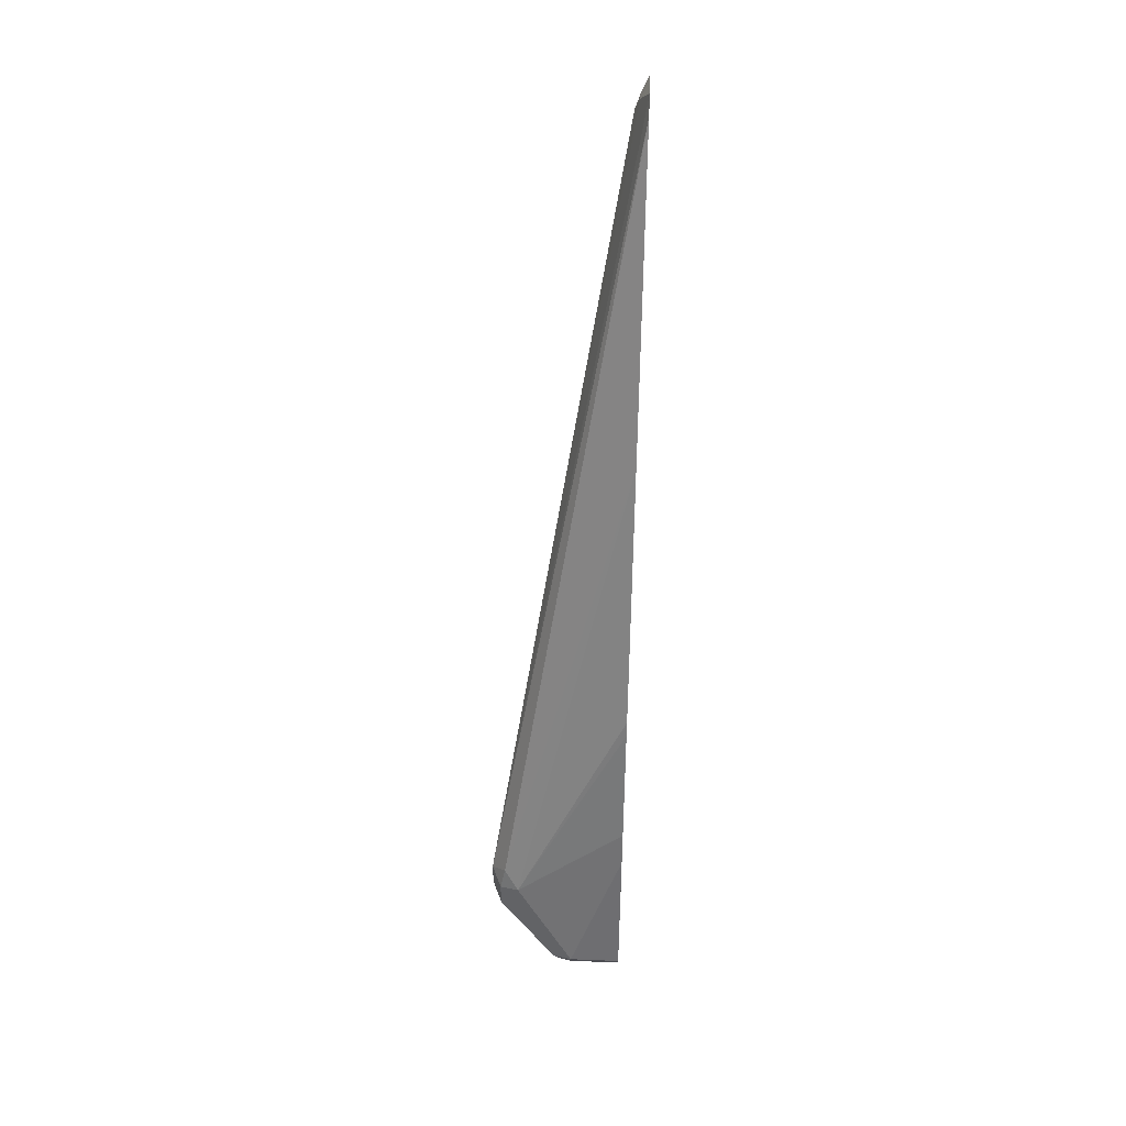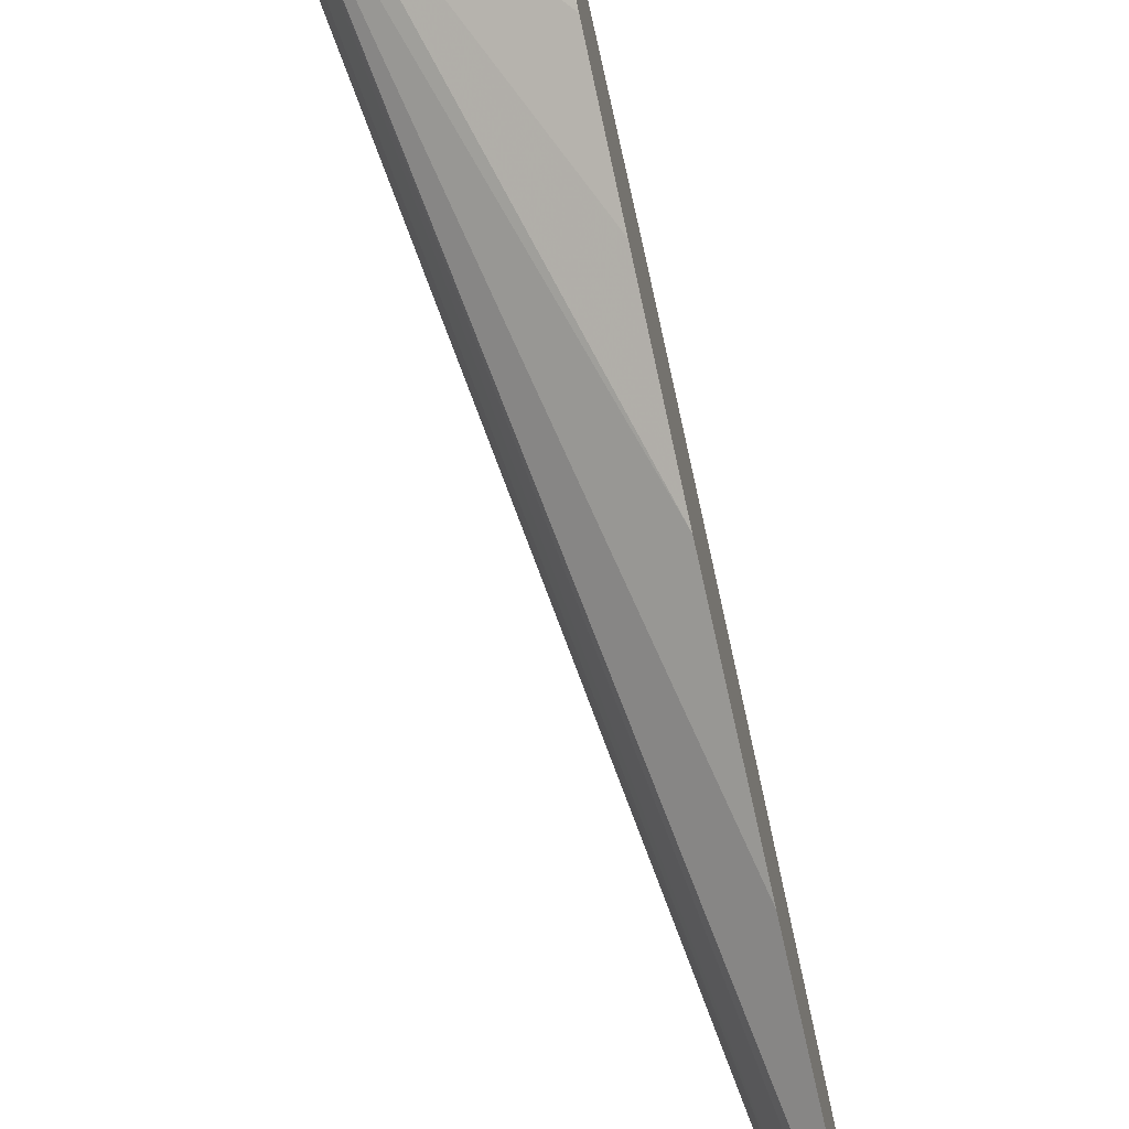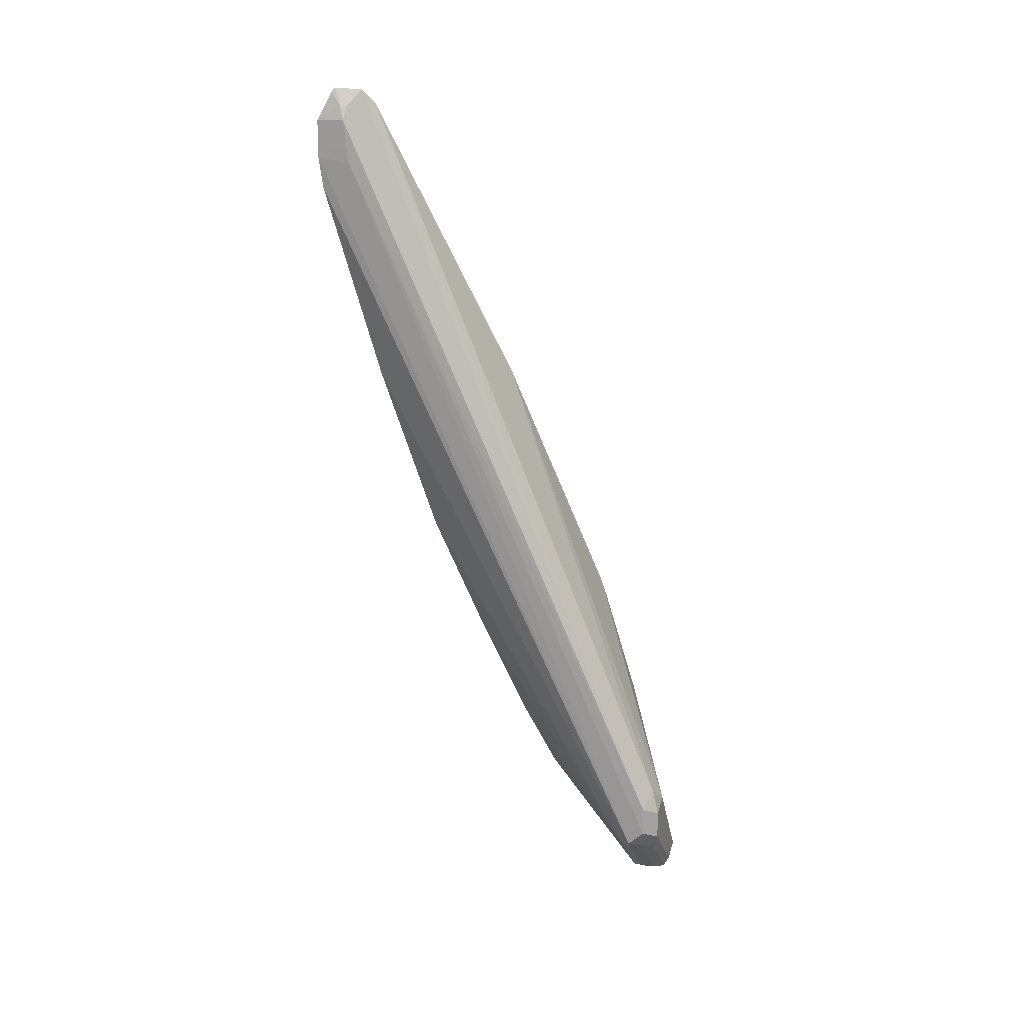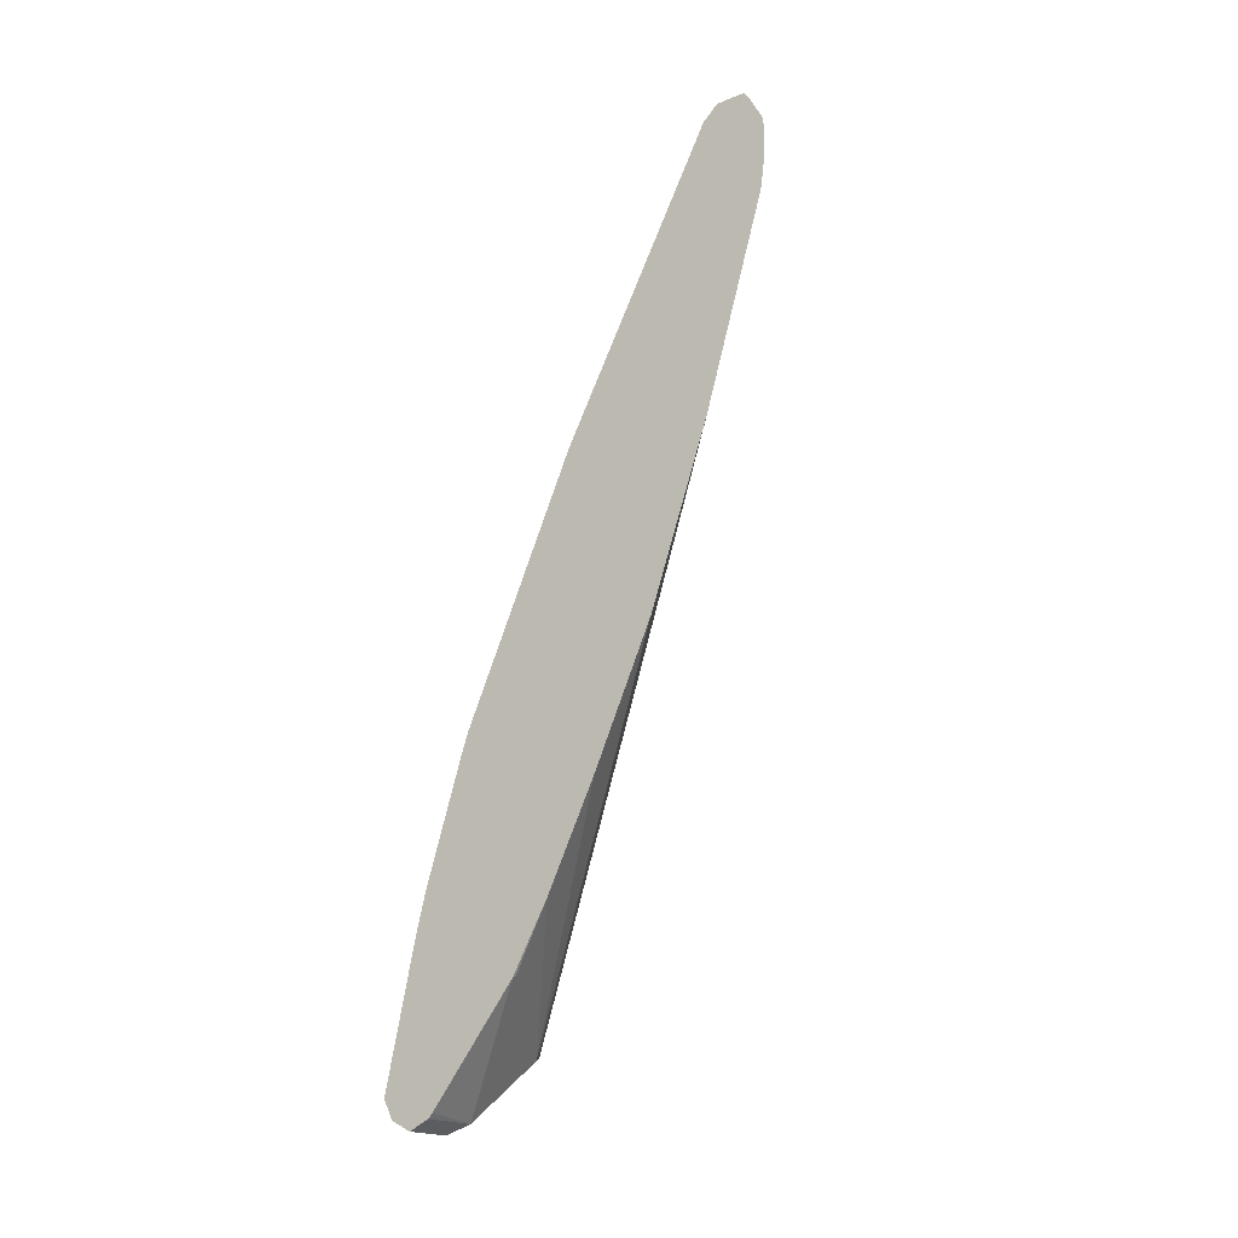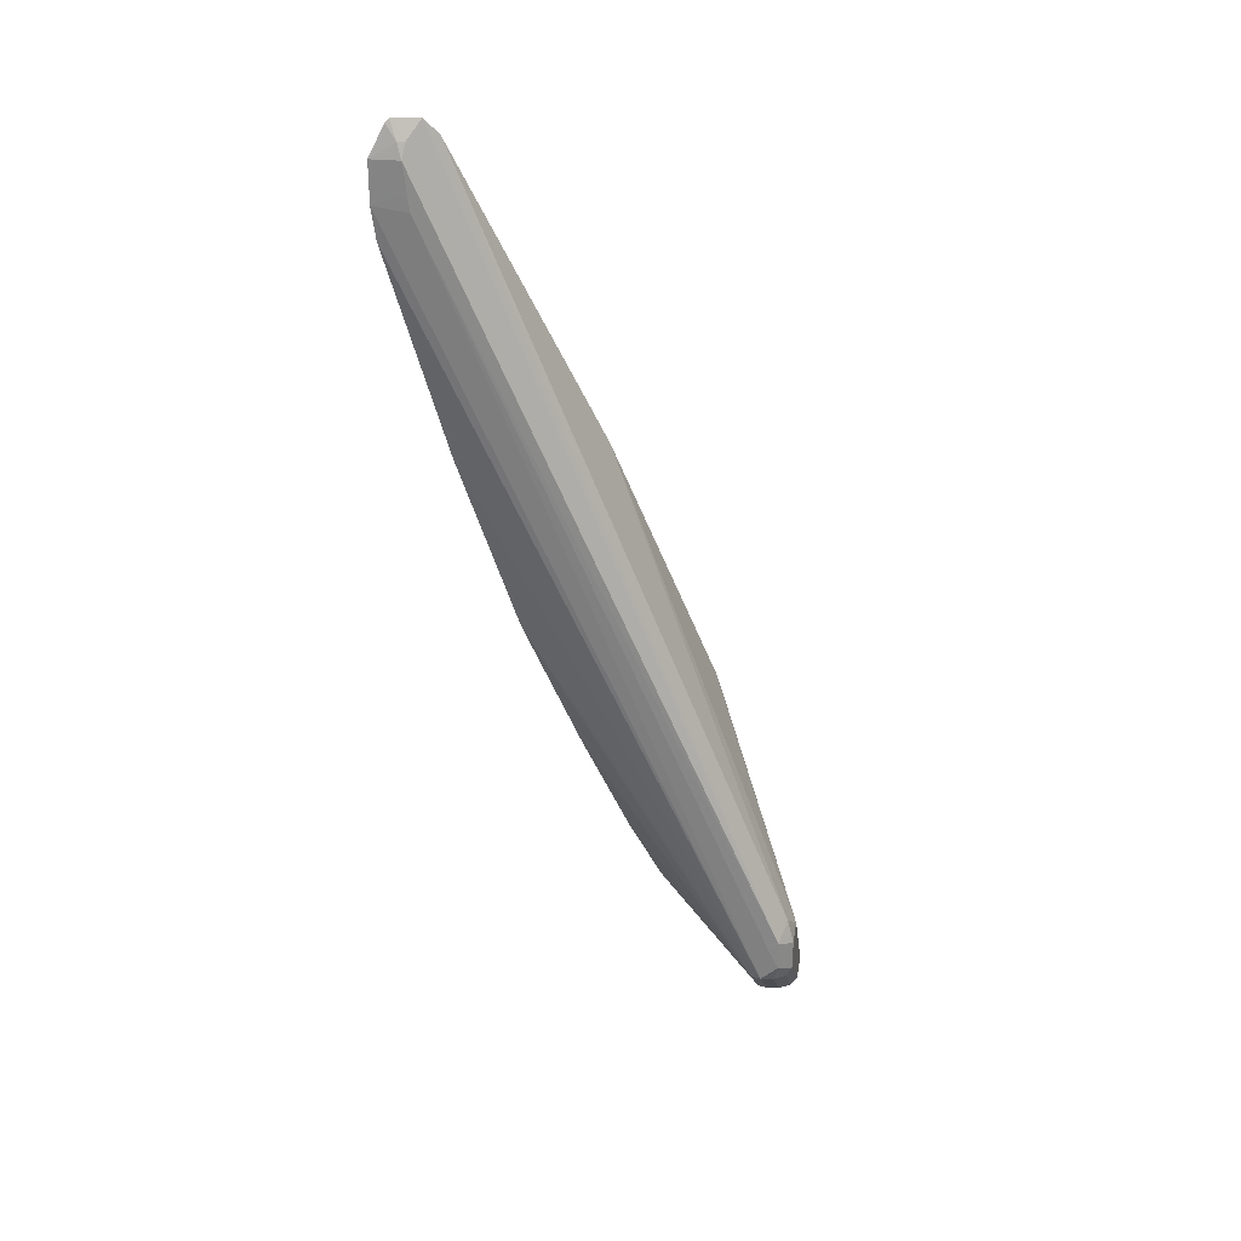
<metadata>
{"format":"obj","ext":"obj","renderer":"f3d","projection":"perspective","resolution":1024,"background":"white","views":[{"elev":47.2,"azim":-177.3,"up":"+Z"},{"elev":-69.6,"azim":-166.7,"up":"+Y"},{"elev":15.9,"azim":81.1,"up":"+Z"},{"elev":-18.3,"azim":-57.8,"up":"+Z"},{"elev":26.8,"azim":74.0,"up":"+Z"}]}
</metadata>
<code>
v 0.6516 0.03947 -0.1515
v 0.6589 0.05402 -0.1459
v 0.6535 0.04322 -0.1459
v 0.6516 0.03947 -0.1296
v 0.6516 0.04182 -0.1689
v 0.7251 0.2187 -0.5752
v 0.6603 0.05673 -0.154
v 0.6589 0.05402 -0.1296
v 0.6535 0.04322 -0.1296
v 0.6562 0.05266 -0.1215
v 0.6516 0.04827 -0.1134
v 0.6516 0.07422 -0.2823
v 0.7183 0.216 -0.5779
v 0.6859 0.2322 -0.6103
v 0.6927 0.2349 -0.6076
v 0.7237 0.2268 -0.5779
v 0.7291 0.2268 -0.5671
v 0.6516 0.1066 -0.3794
v 0.7291 0.2268 -0.5509
v 0.6562 0.05673 -0.1215
v 0.6516 0.05038 -0.1113
v 0.6516 0.1387 -0.4537
v 0.6516 0.165 -0.5103
v 0.6535 0.1836 -0.5454
v 0.6516 0.2298 -0.6076
v 0.6516 0.2322 -0.6103
v 0.6805 0.243 -0.6157
v 0.6913 0.243 -0.6103
v 0.6516 0.1846 -0.5473
v 0.721 0.2349 -0.5792
v 0.6886 0.2511 -0.6116
v 0.7237 0.2376 -0.5724
v 0.7237 0.2376 -0.5563
v 0.721 0.2349 -0.5428
v 0.6516 0.07398 -0.1205
v 0.6516 0.06834 -0.1149
v 0.6516 0.06587 -0.1124
v 0.6516 0.05249 -0.1113
v 0.6516 0.243 -0.6157
v 0.6516 0.2454 -0.6145
v 0.6805 0.2538 -0.6103
v 0.6913 0.2538 -0.6049
v 0.6805 0.2592 -0.5995
v 0.7129 0.243 -0.5509
v 0.6516 0.155 -0.2825
v 0.6516 0.1388 -0.2501
v 0.6516 0.09018 -0.1529
v 0.6516 0.2538 -0.6103
v 0.6516 0.255 -0.6079
v 0.6516 0.2592 -0.5995
v 0.6516 0.2423 -0.5192
v 0.6516 0.2372 -0.4987
v 0.6516 0.217 -0.4311
v 0.6516 0.2141 -0.4227
f 16 31 30
f 19 37 20
f 19 36 37
f 19 35 36
f 19 34 35
f 19 33 34
f 17 33 19
f 17 32 33
f 17 30 32
f 20 37 38
f 14 27 28
f 16 30 17
f 14 29 25
f 14 24 29
f 14 28 15
f 14 39 27
f 14 26 39
f 14 25 26
f 13 18 22
f 13 24 14
f 13 22 23
f 23 29 24
f 16 28 31
f 27 39 40
f 34 47 35
f 27 41 31
f 10 21 11
f 44 54 45
f 44 53 54
f 44 52 53
f 43 52 44
f 43 51 52
f 43 50 51
f 43 49 50
f 41 43 42
f 41 49 43
f 41 48 49
f 40 48 41
f 34 46 47
f 34 45 46
f 34 44 45
f 33 44 34
f 33 43 44
f 32 43 33
f 32 42 43
f 31 41 42
f 30 42 32
f 30 31 42
f 27 31 28
f 27 40 41
f 10 38 21
f 13 23 24
f 8 19 20
f 1 26 25
f 1 39 26
f 1 40 39
f 1 48 40
f 1 49 48
f 1 50 49
f 1 51 50
f 1 52 51
f 1 53 52
f 1 54 53
f 1 45 54
f 1 46 45
f 1 47 46
f 1 35 47
f 1 36 35
f 1 37 36
f 1 38 37
f 1 11 21
f 1 4 11
f 1 9 4
f 1 3 9
f 1 2 3
f 10 20 38
f 1 25 29
f 1 29 23
f 1 21 38
f 1 22 18
f 8 10 9
f 1 23 22
f 8 20 10
f 7 17 19
f 6 18 13
f 6 12 18
f 6 17 7
f 6 16 17
f 6 28 16
f 6 15 28
f 6 14 15
f 7 19 8
f 5 12 6
f 6 13 14
f 1 18 12
f 1 5 6
f 1 6 7
f 1 7 2
f 1 12 5
f 2 8 9
f 2 9 3
f 2 7 8
f 4 9 10
f 4 10 11

</code>
